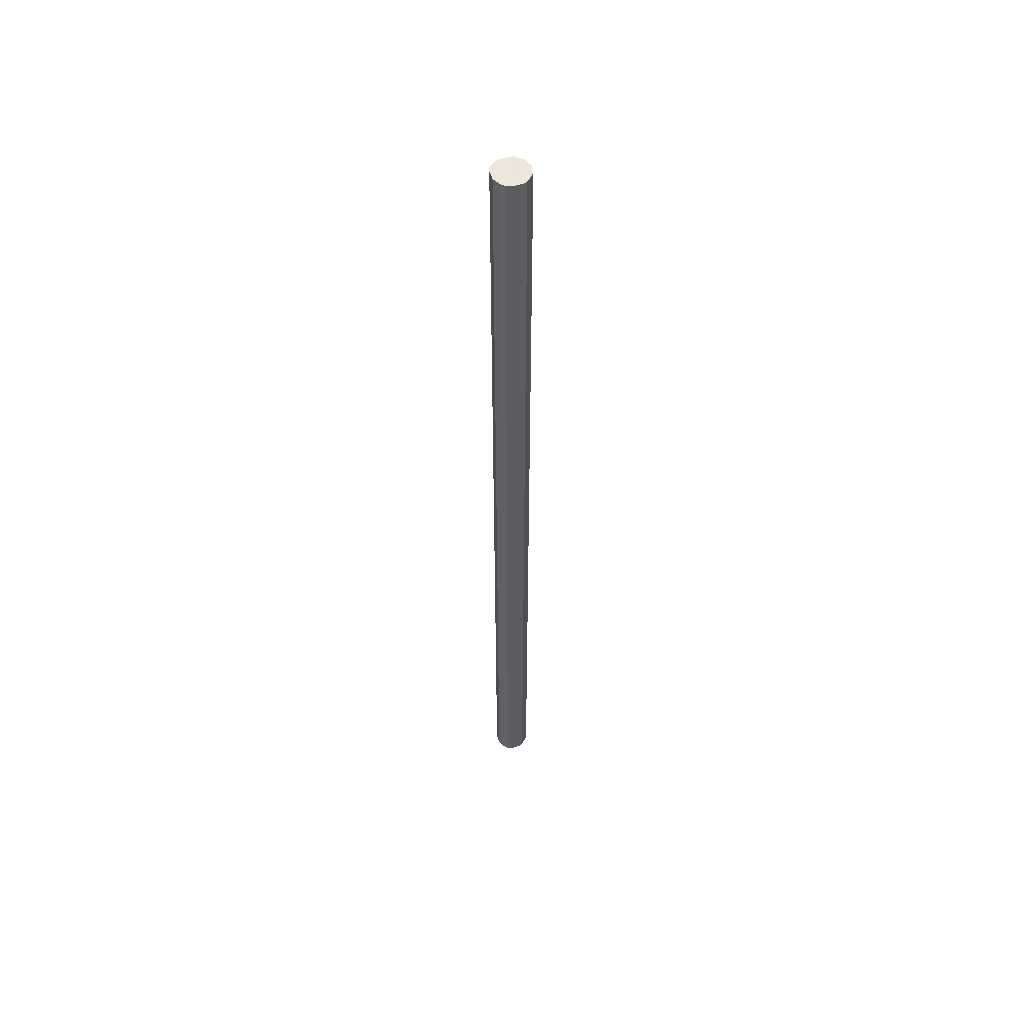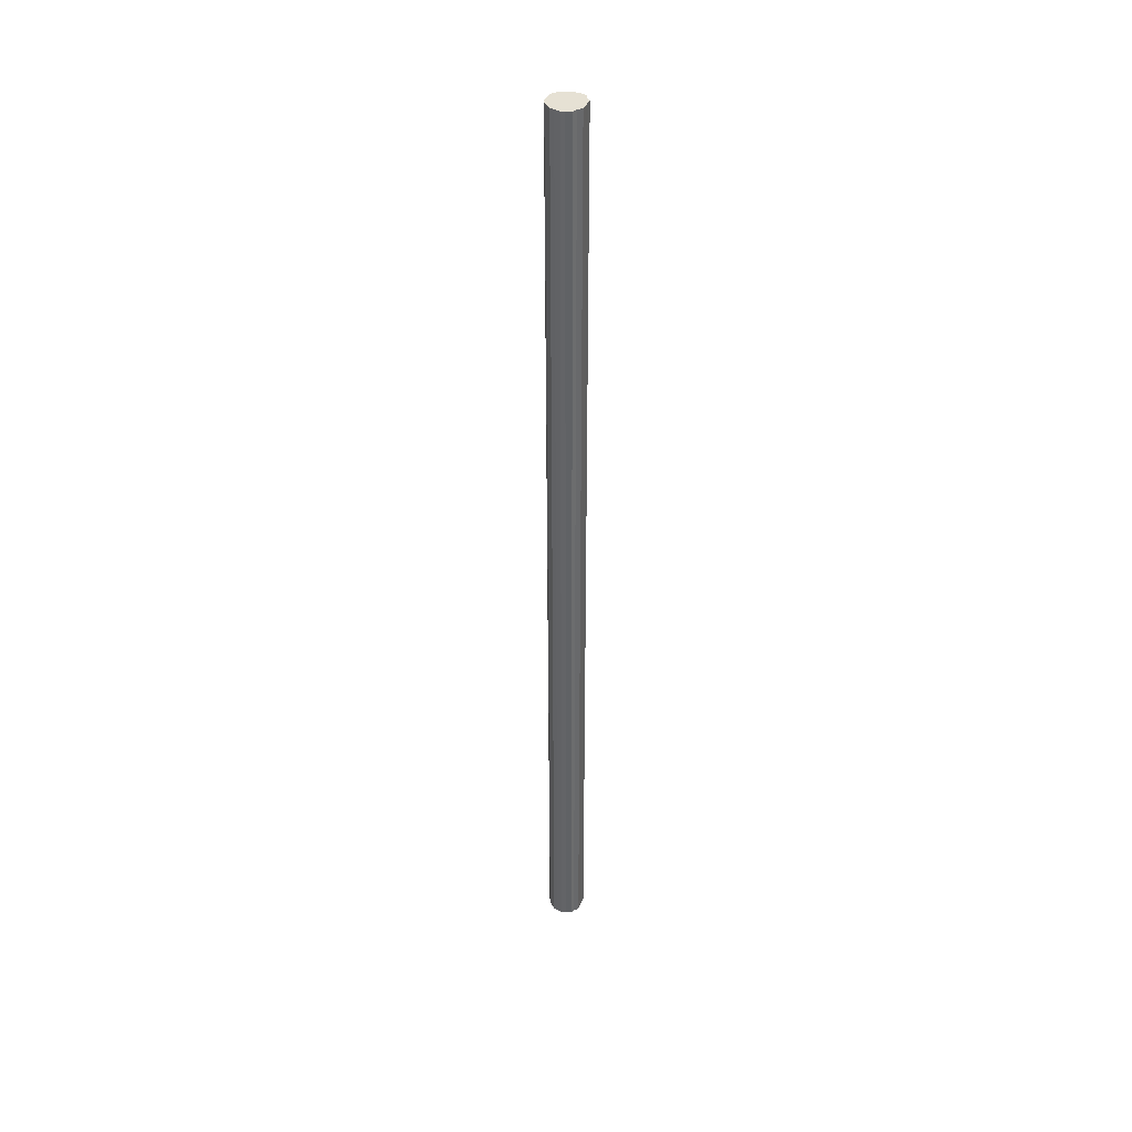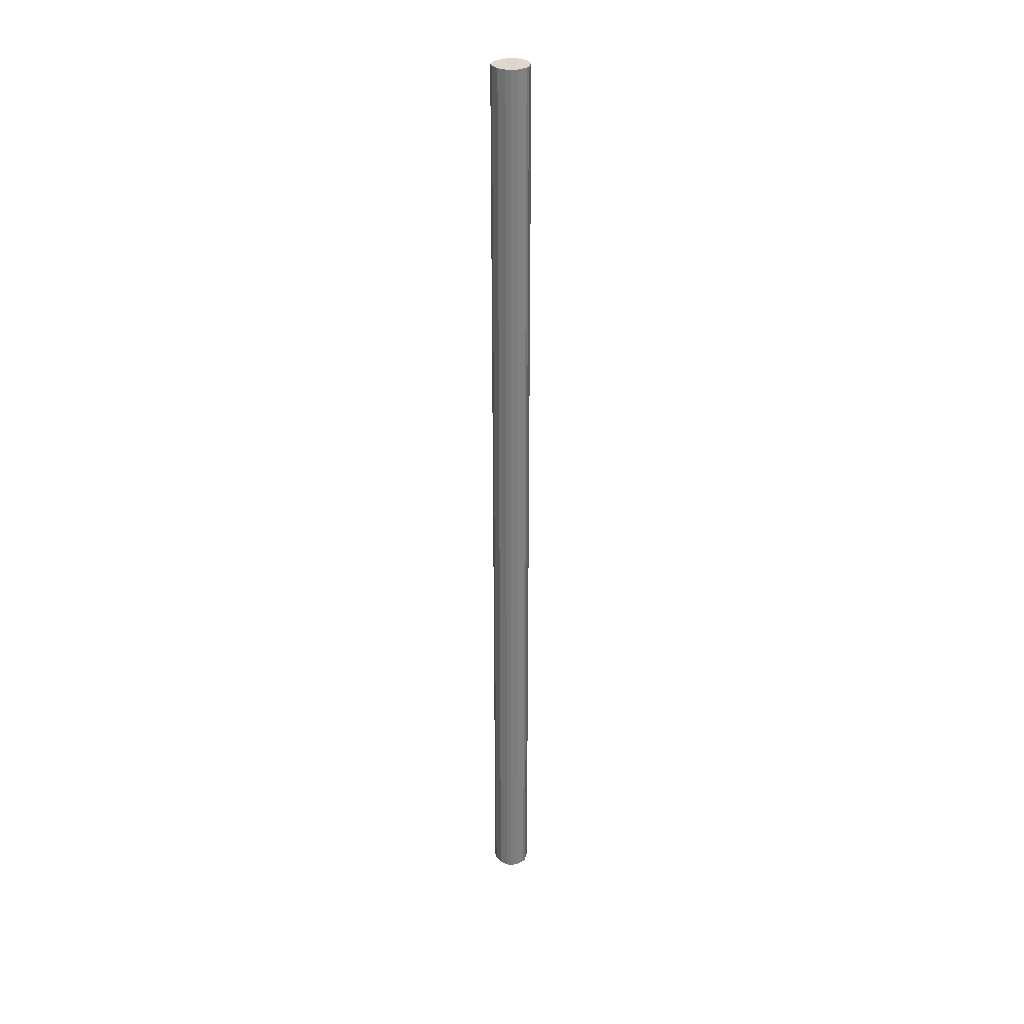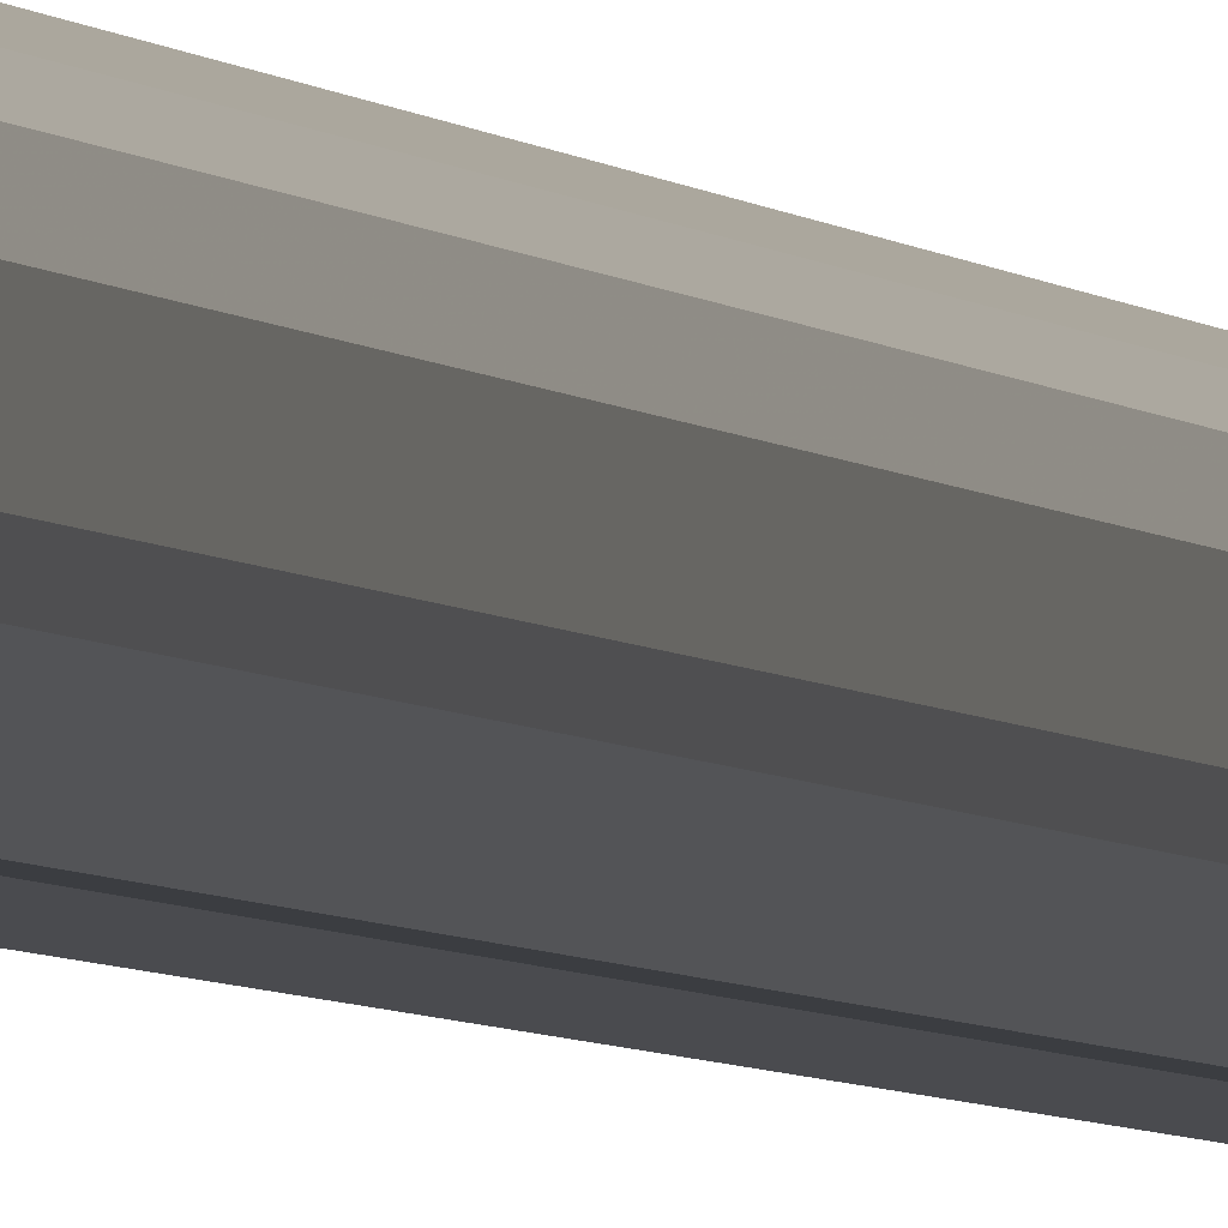
<metadata>
{"format":"obj","ext":"obj","renderer":"f3d","projection":"perspective","resolution":1024,"background":"white","views":[{"elev":53.5,"azim":-107.7,"up":"+Z"},{"elev":39.2,"azim":21.0,"up":"+Z"},{"elev":31.2,"azim":-122.6,"up":"+Z"},{"elev":-2.3,"azim":-169.3,"up":"+Y"}]}
</metadata>
<code>
o 12977
v 2221 1874 2.4
v 2221 1874 2.4
v 2221 1874 7.4
v 2221 1874 2.4
v 2221 1874 7.4
v 2221 1874 2.4
v 2221 1874 7.4
v 2221 1874 2.4
v 2221 1874 7.4
v 2221 1874 2.4
v 2221 1874 7.4
v 2221 1874 2.4
v 2221 1874 7.4
v 2221 1874 2.4
v 2221 1874 7.4
v 2221 1874 2.4
v 2221 1874 7.4
v 2221 1874 2.4
v 2221 1874 7.4
v 2221 1874 2.4
v 2221 1874 7.4
v 2221 1874 2.4
v 2221 1874 7.4
v 2221 1874 2.4
v 2221 1874 7.4
v 2221 1874 2.4
v 2221 1874 7.4
v 2221 1874 2.4
v 2221 1874 7.4
v 2221 1874 2.4
v 2221 1874 7.4
v 2221 1874 2.4
v 2221 1874 7.4
v 2221 1874 2.4
v 2221 1874 7.4
v 2221 1874 2.4
v 2221 1874 7.4
v 2221 1874 2.4
v 2221 1874 7.4
v 2221 1874 2.4
v 2221 1874 7.4
v 2221 1874 2.4
v 2221 1874 7.4
v 2221 1874 2.4
v 2221 1874 7.4
v 2221 1874 7.4
v 2221 1874 7.4
v 2221 1874 2.4
v 2221 1874 7.4
v 2221 1874 2.4
v 2221 1874 7.4
v 2221 1874 7.4
v 2221 1874 2.4
v 2221 1874 7.4
v 2221 1874 2.4
v 2221 1874 2.4
v 2221 1874 7.4
v 2221 1874 7.4
v 2221 1874 2.4
v 2221 1874 7.4
v 2221 1874 2.4
v 2221 1874 2.4
v 2221 1874 7.4
v 2221 1874 7.4
v 2221 1874 2.4
v 2221 1874 7.4
v 2221 1874 2.4
v 2221 1874 2.4
v 2221 1874 7.4
v 2221 1874 7.4
v 2221 1874 2.4
v 2221 1874 7.4
v 2221 1874 2.4
v 2221 1874 2.4
v 2221 1874 7.4
v 2221 1874 7.4
v 2221 1874 2.4
v 2221 1874 7.4
v 2221 1874 2.4
v 2221 1874 2.4
v 2221 1874 7.4
v 2221 1874 7.4
v 2221 1874 2.4
v 2221 1874 7.4
v 2221 1874 2.4
v 2221 1874 2.4
v 2221 1874 7.4
v 2221 1874 7.4
v 2221 1874 2.4
v 2221 1874 7.4
v 2221 1874 2.4
v 2221 1874 2.4
v 2221 1874 2.4
v 2221 1874 2.4
v 2221 1874 2.4
v 2221 1874 2.4
v 2221 1874 2.4
v 2221 1874 2.4
v 2221 1874 2.4
v 2221 1874 2.4
v 2221 1874 2.4
v 2221 1874 2.4
v 2221 1874 2.4
v 2221 1874 2.4
v 2221 1874 2.4
v 2221 1874 2.4
v 2221 1874 2.4
v 2221 1874 2.4
v 2221 1874 2.4
v 2221 1874 2.4
v 2221 1874 2.4
v 2221 1874 2.4
v 2221 1874 2.4
v 2221 1874 2.4
v 2221 1874 2.4
v 2221 1874 2.4
v 2221 1874 7.4
v 2221 1874 7.4
v 2221 1874 7.4
v 2221 1874 7.4
v 2221 1874 7.4
v 2221 1874 7.4
v 2221 1874 7.4
v 2221 1874 7.4
v 2221 1874 7.4
v 2221 1874 7.4
v 2221 1874 7.4
v 2221 1874 7.4
v 2221 1874 7.4
v 2221 1874 7.4
v 2221 1874 7.4
v 2221 1874 7.4
v 2221 1874 7.4
v 2221 1874 7.4
v 2221 1874 7.4
v 2221 1874 7.4
v 2221 1874 7.4
v 2221 1874 7.4
v 2221 1874 7.4
v 2221 1874 7.4
f 1 2 3
f 2 4 5
f 6 1 7
f 4 8 9
f 10 6 11
f 8 12 13
f 14 10 15
f 12 16 17
f 18 14 19
f 16 20 21
f 22 18 23
f 20 24 25
f 26 22 27
f 24 28 29
f 30 26 31
f 28 32 33
f 34 30 35
f 32 36 37
f 38 34 39
f 36 40 41
f 42 38 43
f 40 44 45
f 44 42 46
f 47 48 49
f 49 50 51
f 52 53 47
f 54 55 52
f 51 56 57
f 58 59 54
f 60 61 58
f 57 62 63
f 64 65 60
f 66 67 64
f 63 68 69
f 70 71 66
f 72 73 70
f 69 74 75
f 76 77 72
f 78 79 76
f 75 80 81
f 82 83 78
f 84 85 82
f 81 86 87
f 88 89 84
f 90 91 88
f 87 92 90
f 93 94 95
f 93 96 94
f 93 95 97
f 93 98 96
f 93 97 99
f 93 100 98
f 93 99 101
f 93 102 100
f 93 101 103
f 93 104 102
f 93 103 105
f 93 106 104
f 93 105 107
f 93 108 106
f 93 107 109
f 93 110 108
f 93 109 111
f 93 112 110
f 93 111 113
f 93 114 112
f 93 113 115
f 93 116 114
f 93 115 116
f 117 118 119
f 117 120 118
f 117 119 121
f 117 122 120
f 117 121 123
f 117 124 122
f 117 123 125
f 117 126 124
f 117 125 127
f 117 128 126
f 117 127 129
f 117 130 128
f 117 129 131
f 117 132 130
f 117 131 133
f 117 134 132
f 117 133 135
f 117 136 134
f 117 135 137
f 117 138 136
f 117 137 139
f 117 140 138
f 117 139 140

</code>
